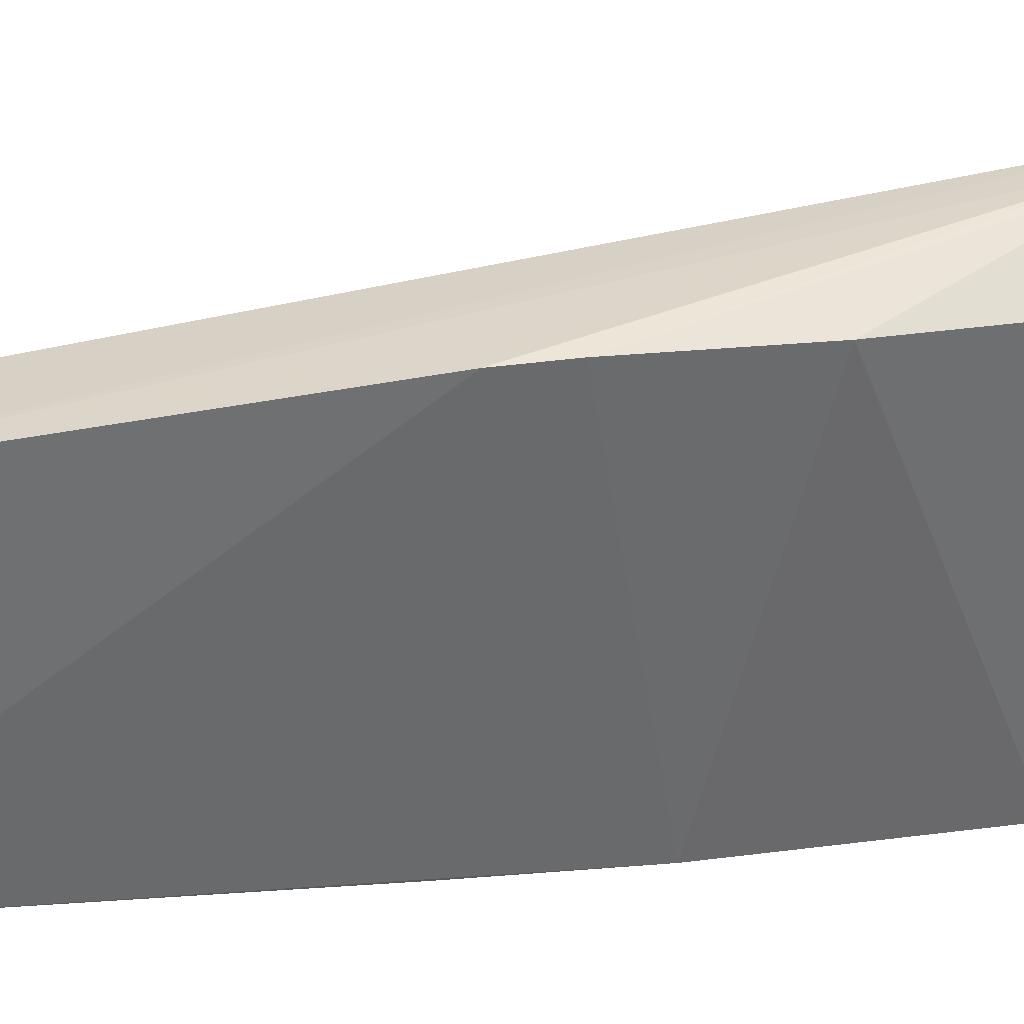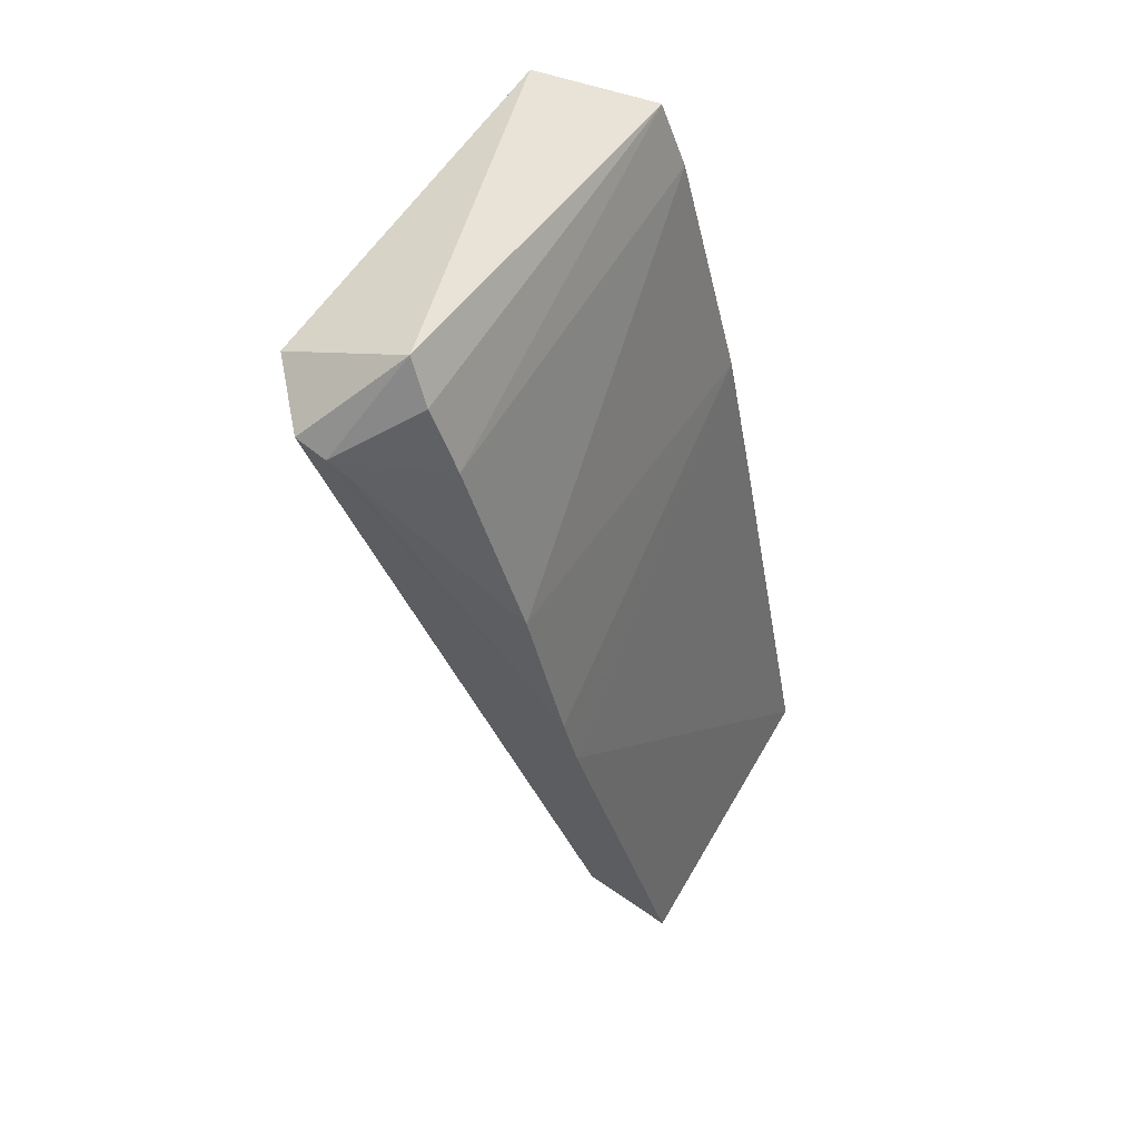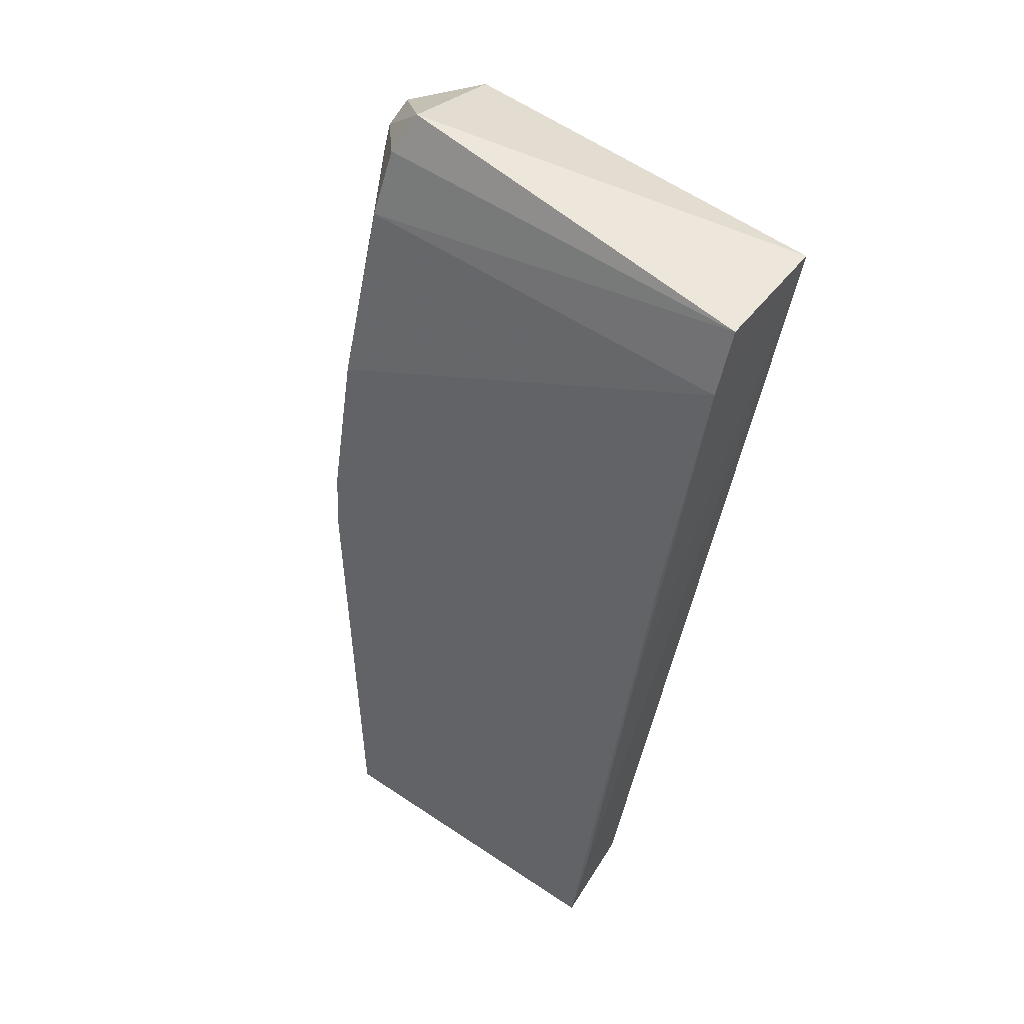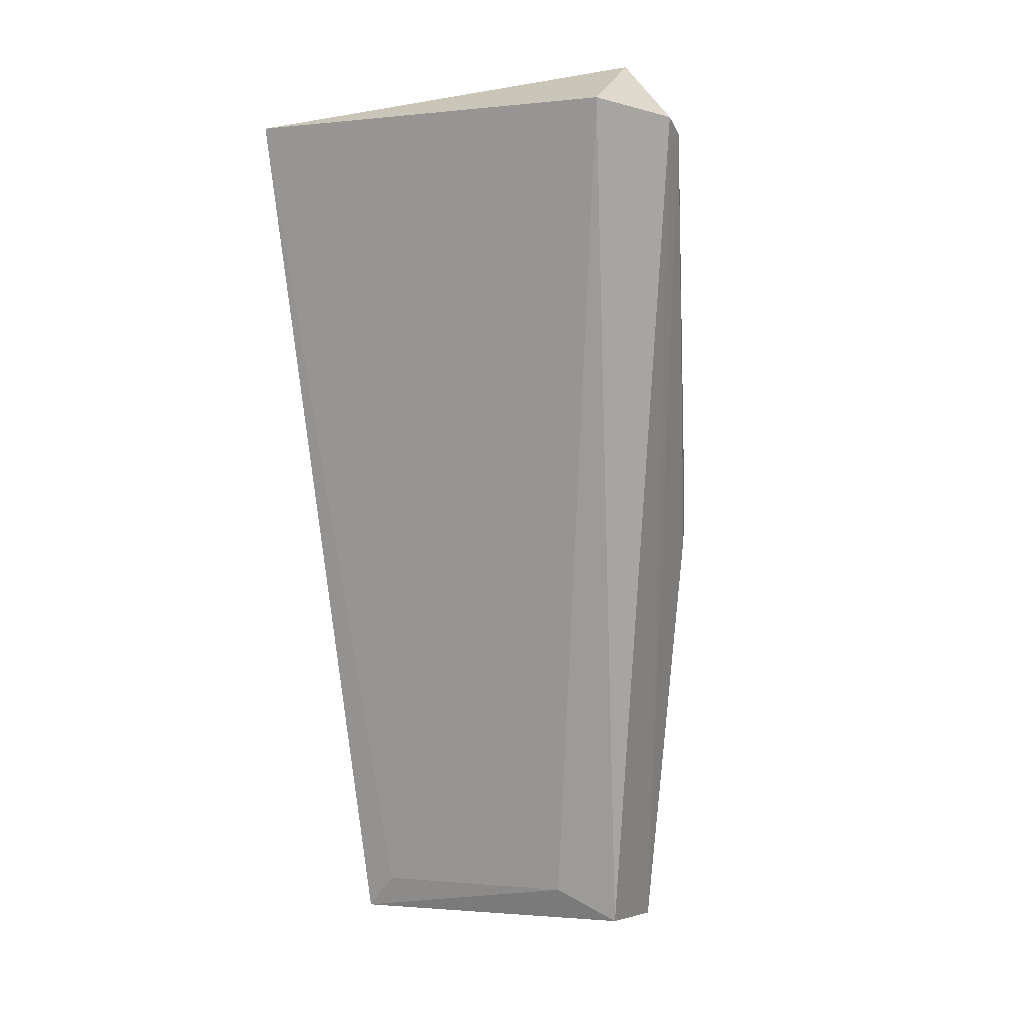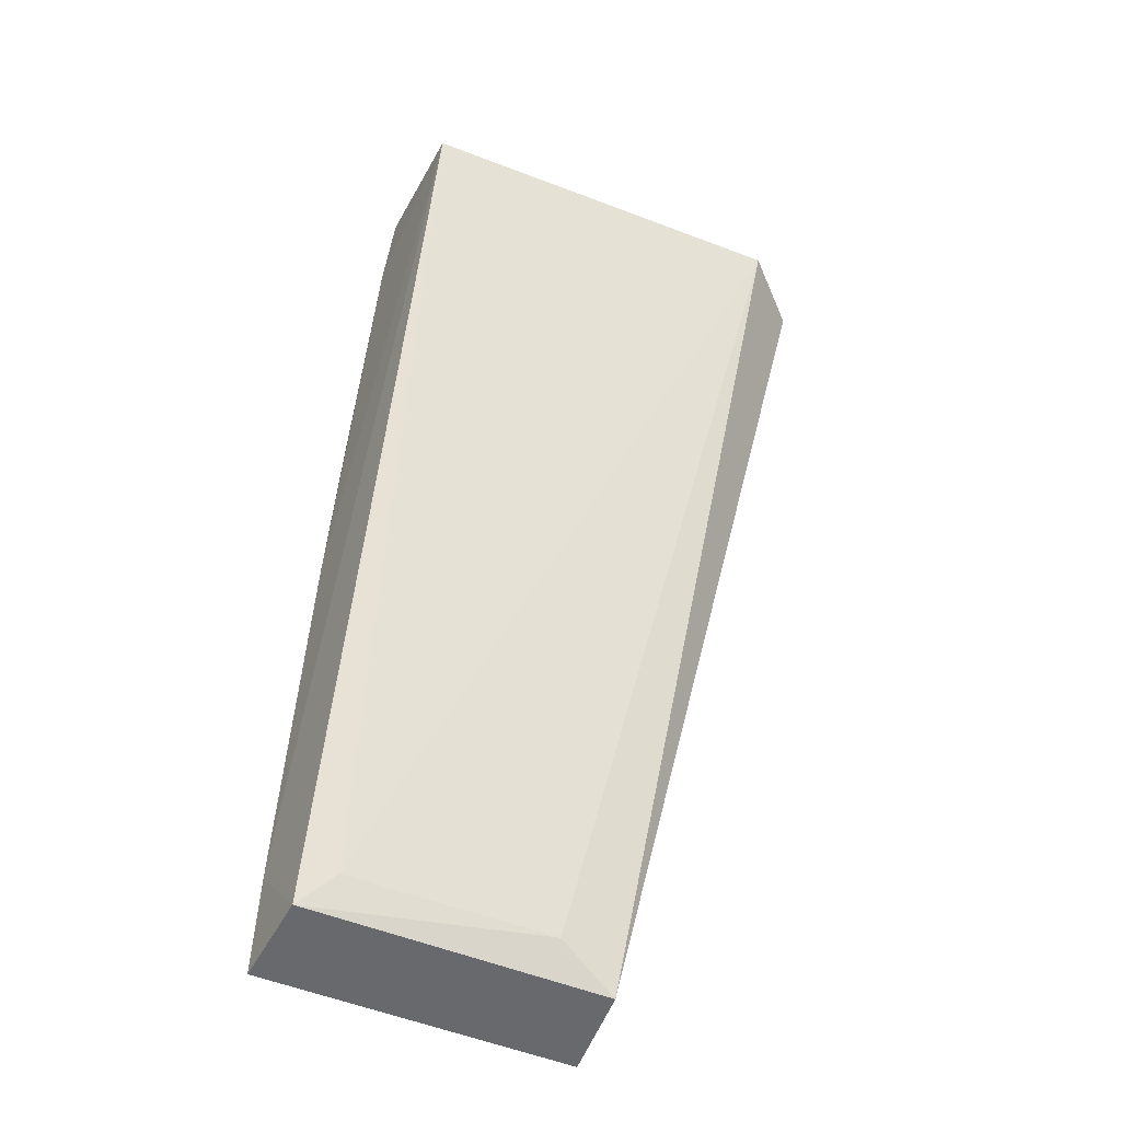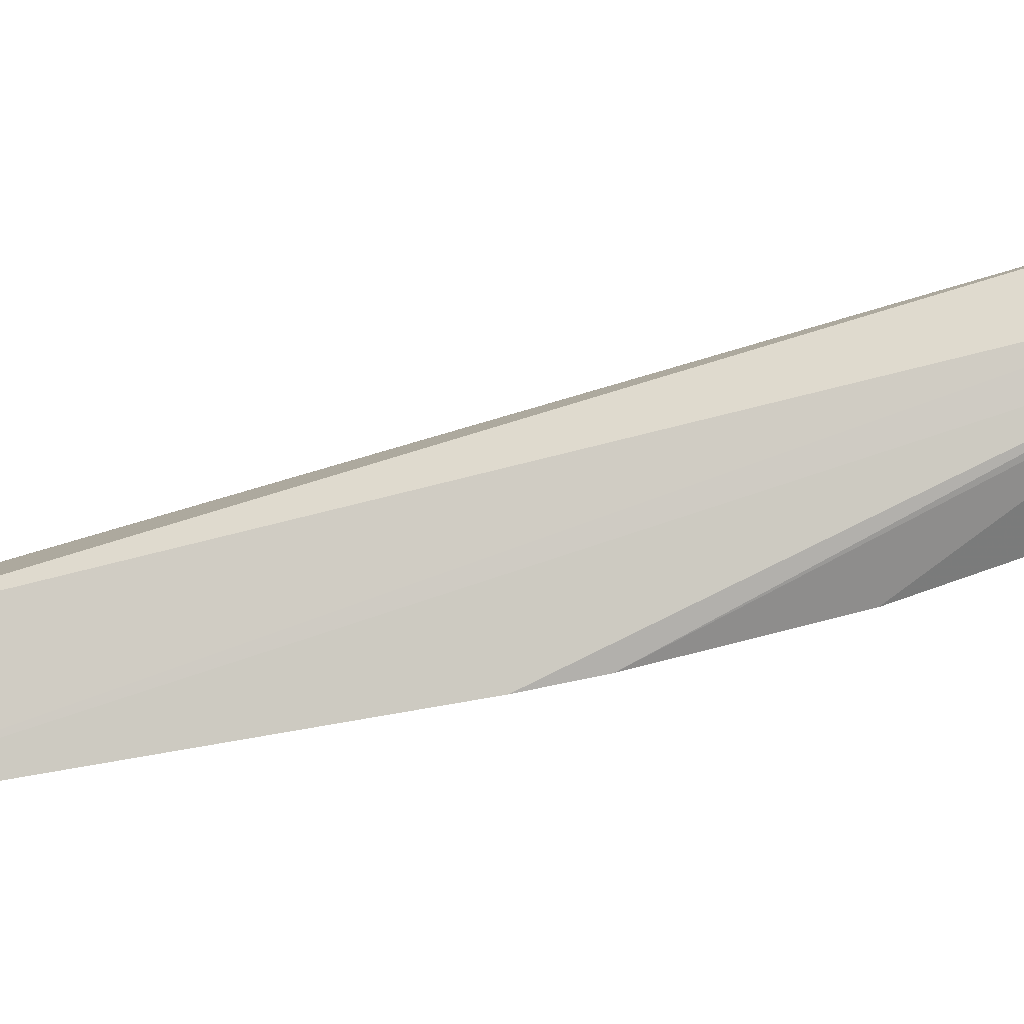
<metadata>
{"format":"obj","ext":"obj","renderer":"f3d","projection":"perspective","resolution":1024,"background":"white","views":[{"elev":-56.1,"azim":-94.4,"up":"+Y"},{"elev":57.0,"azim":-59.7,"up":"+Z"},{"elev":55.5,"azim":36.0,"up":"+Z"},{"elev":-1.2,"azim":-158.0,"up":"+Z"},{"elev":-49.1,"azim":155.4,"up":"+Z"},{"elev":-0.9,"azim":-99.6,"up":"+Y"}]}
</metadata>
<code>
v 0.009728 0.05271 0.07591
v 0.009911 0.04528 0.0771
v 0.009735 0.03359 0.02697
v -0.0075 0.03869 0.02741
v -0.01483 0.05042 0.07499
v 0.009403 0.03894 0.02734
v 0.01003 0.03851 0.0512
v -0.01089 0.04648 0.07912
v -0.01151 0.05336 0.07576
v 0.009986 0.04385 0.0735
v 0.009908 0.03476 0.03196
v -0.0119 0.03813 0.05468
v -0.004086 0.03974 0.02931
v 0.007516 0.03969 0.02932
v -0.01188 0.04356 0.07348
v 0.009967 0.0402 0.05988
v -0.00792 0.03331 0.02704
v -0.0117 0.04516 0.07702
v -0.01196 0.04018 0.06327
v -0.01165 0.03747 0.05137
v -0.01484 0.04878 0.07437
v -0.01452 0.04778 0.07324
f 6 3 4
f 8 2 1
f 9 4 5
f 9 8 1
f 9 5 8
f 10 7 1
f 10 1 2
f 11 6 1
f 11 1 7
f 11 7 3
f 11 3 6
f 13 6 4
f 13 4 9
f 14 9 1
f 14 1 6
f 14 13 9
f 14 6 13
f 15 10 2
f 16 3 7
f 16 7 10
f 17 4 3
f 17 5 4
f 18 15 2
f 18 2 8
f 19 10 15
f 19 16 10
f 19 12 16
f 20 17 3
f 20 16 12
f 20 3 16
f 21 18 8
f 21 8 5
f 21 15 18
f 21 20 12
f 21 5 17
f 21 17 20
f 22 19 15
f 22 15 21
f 22 21 12
f 22 12 19

</code>
